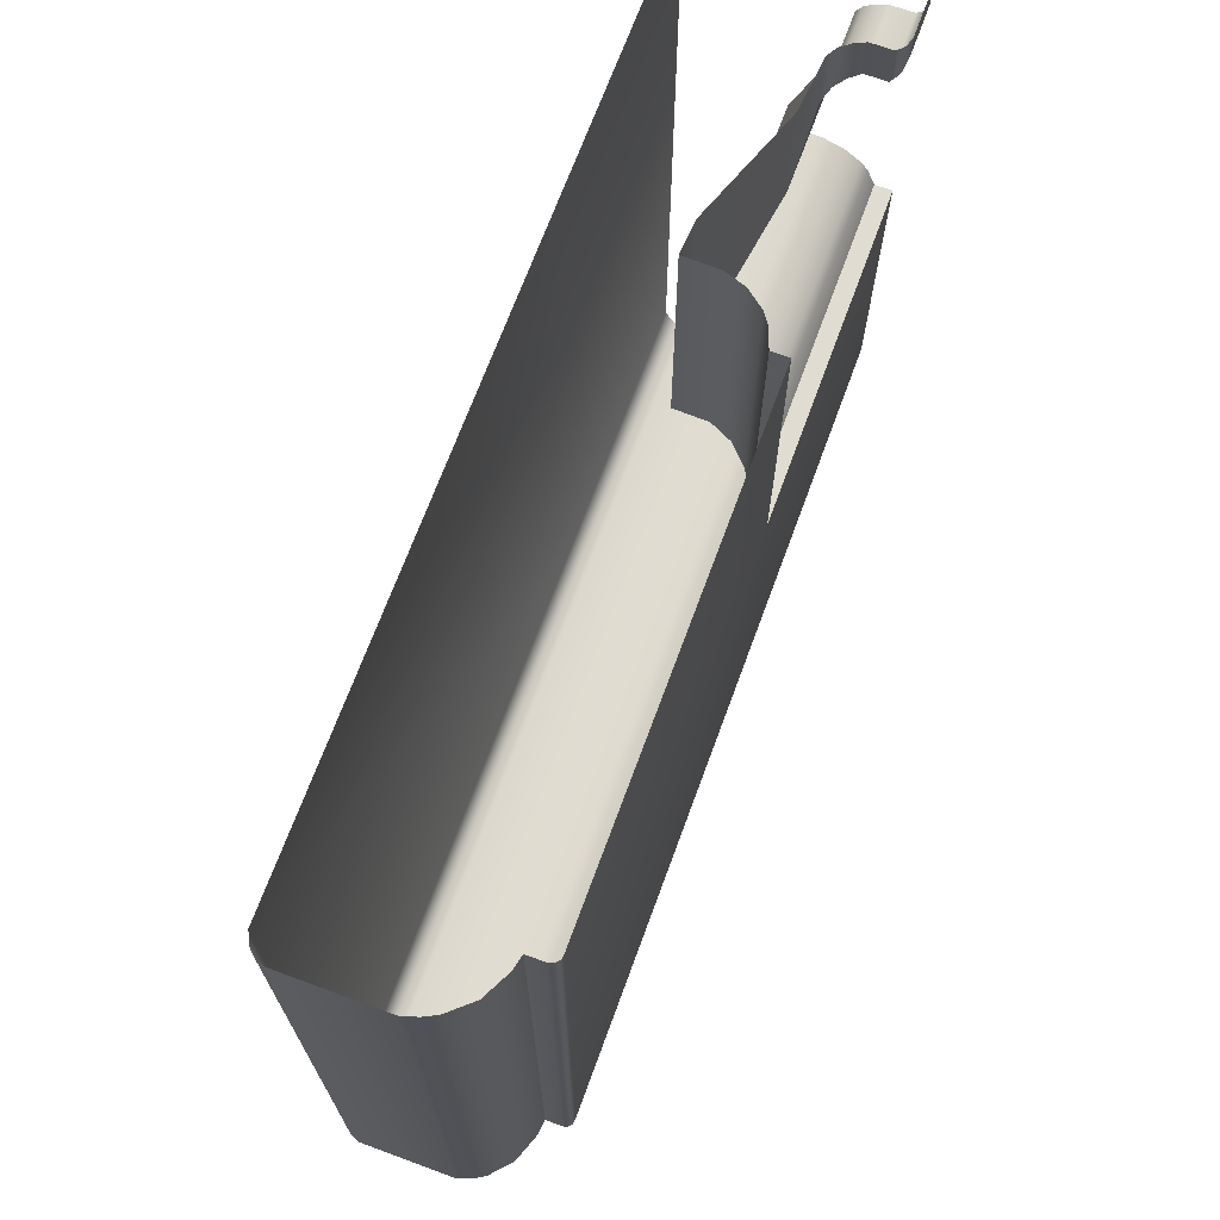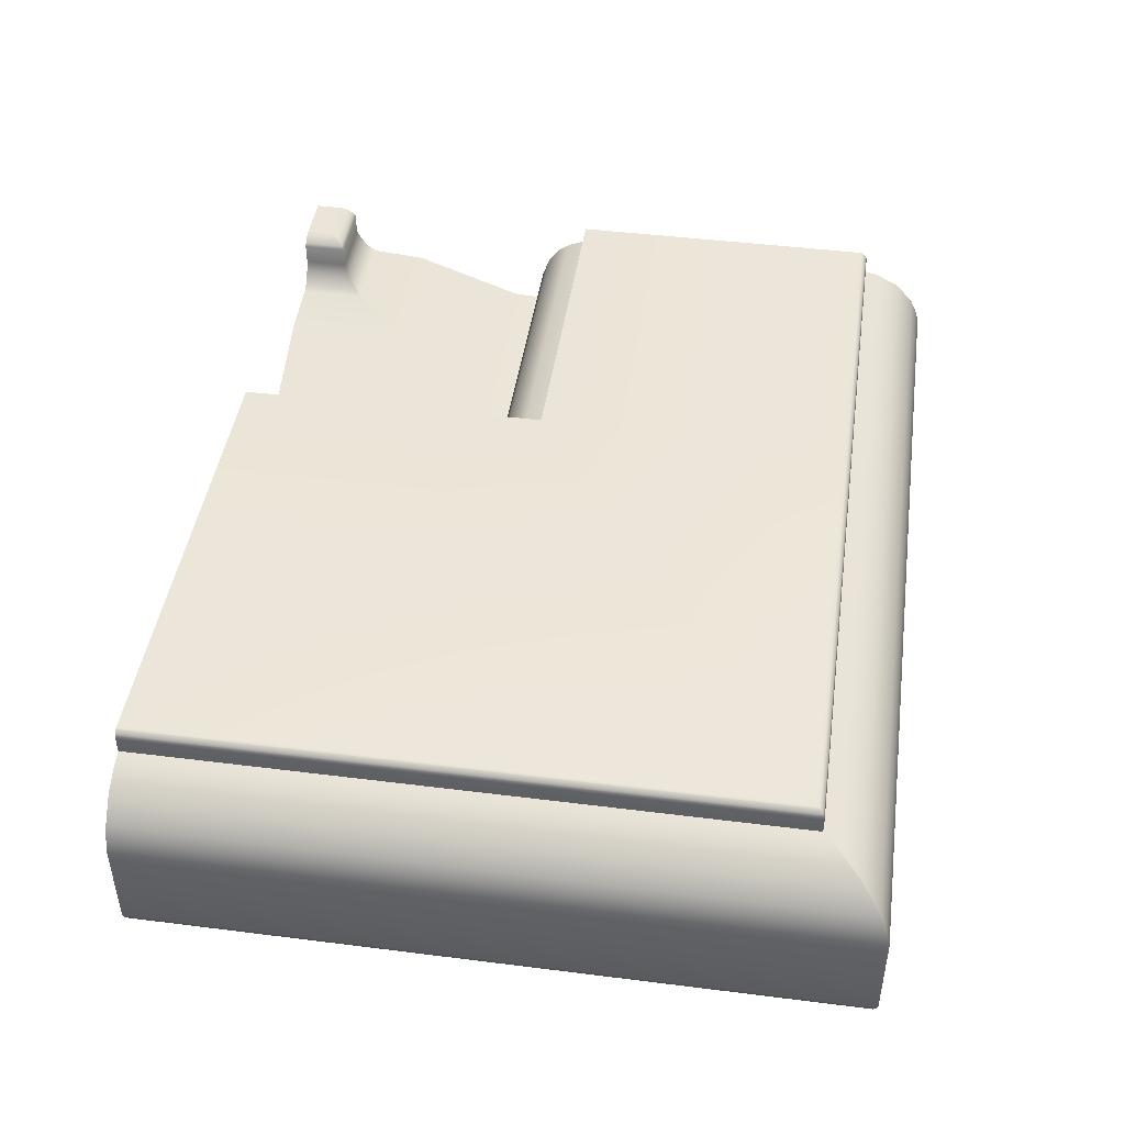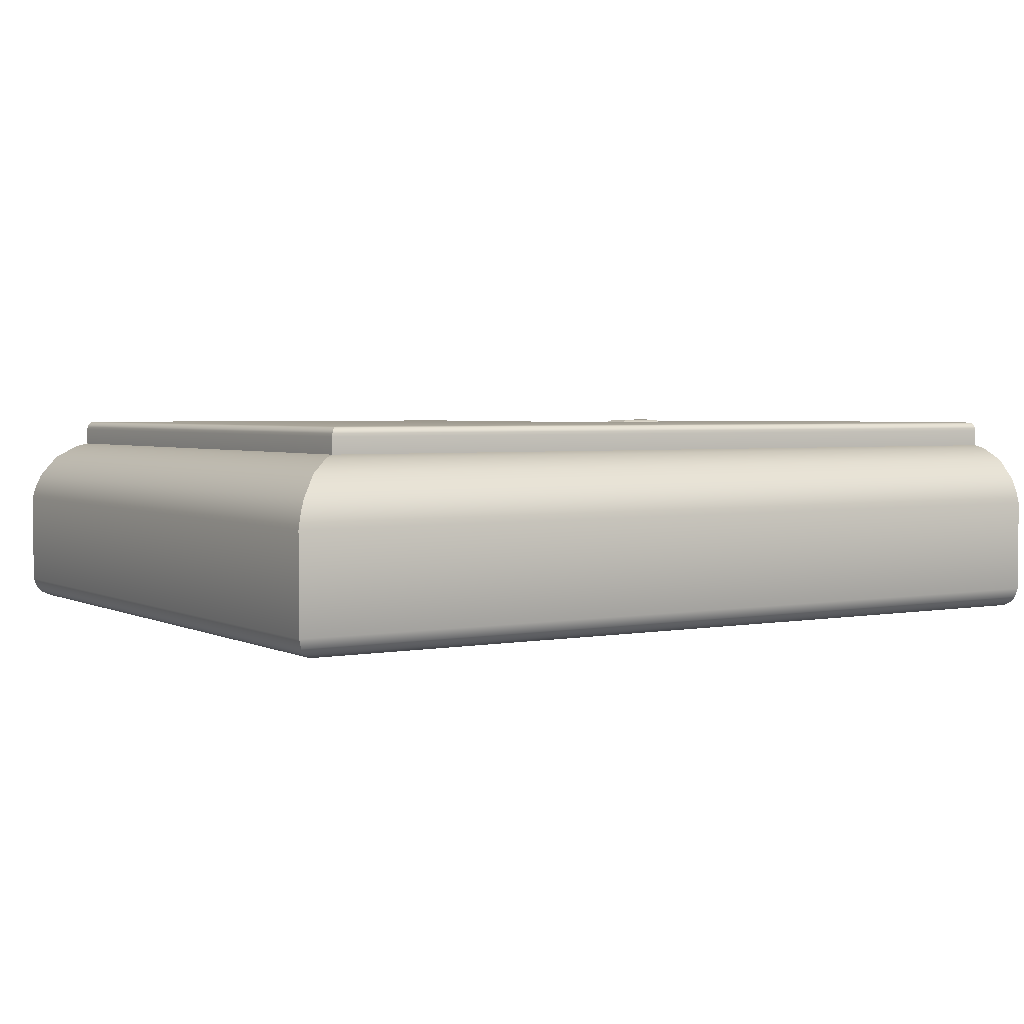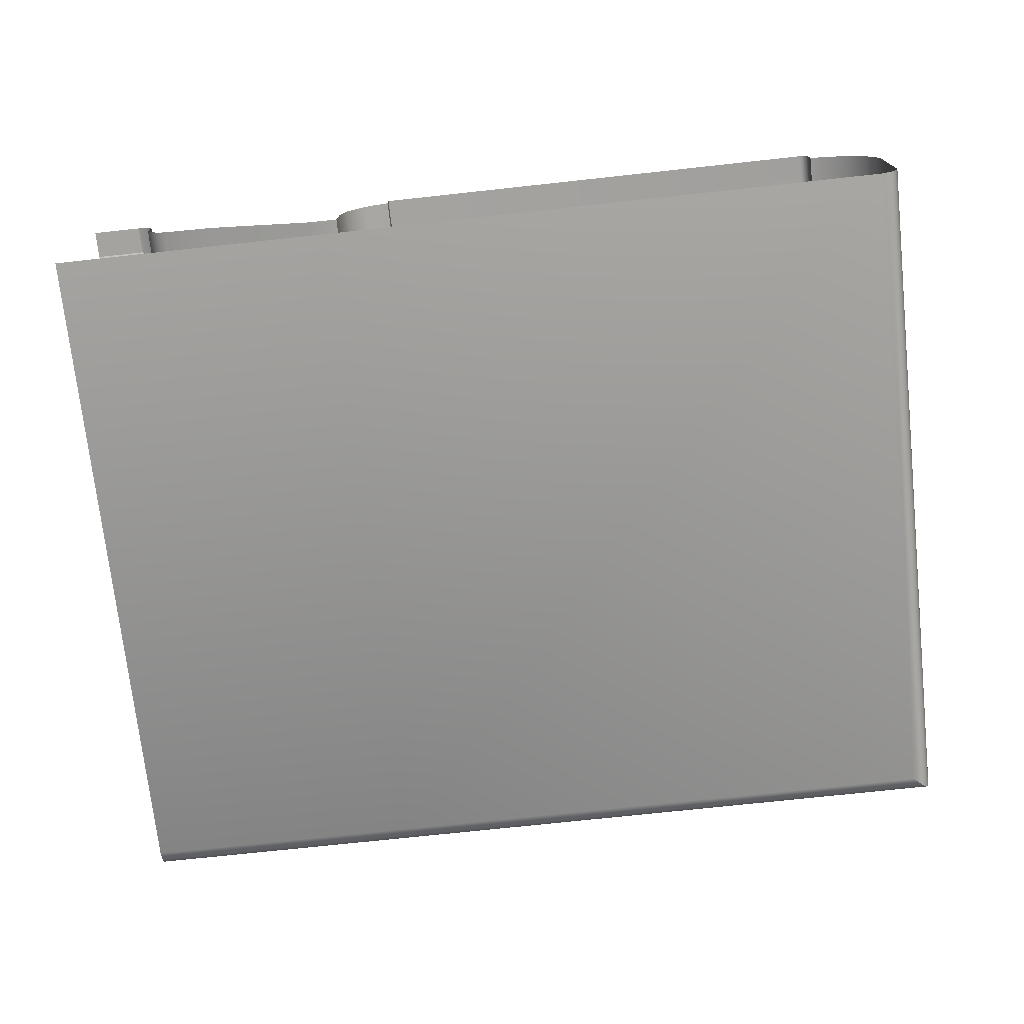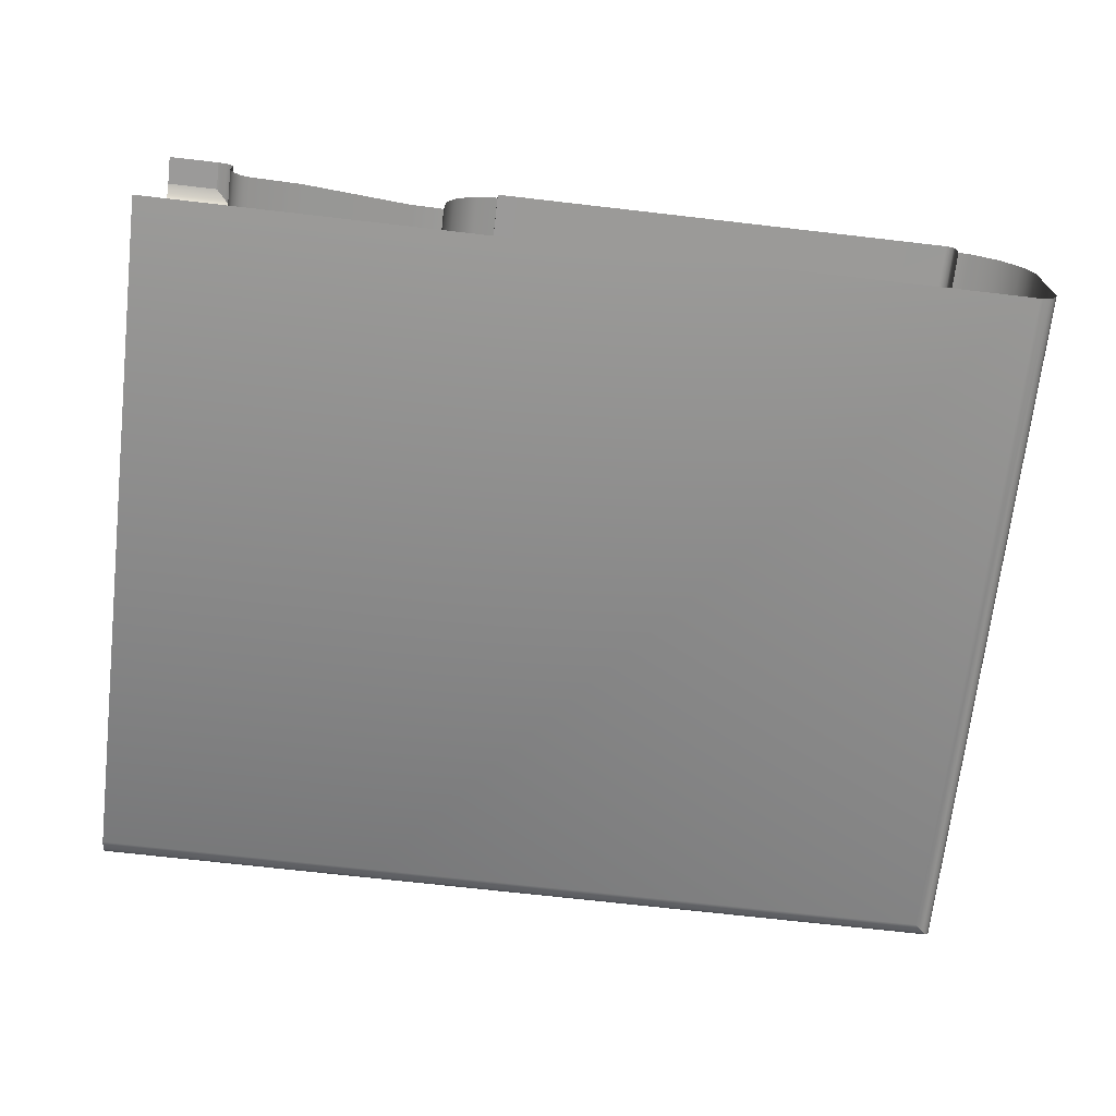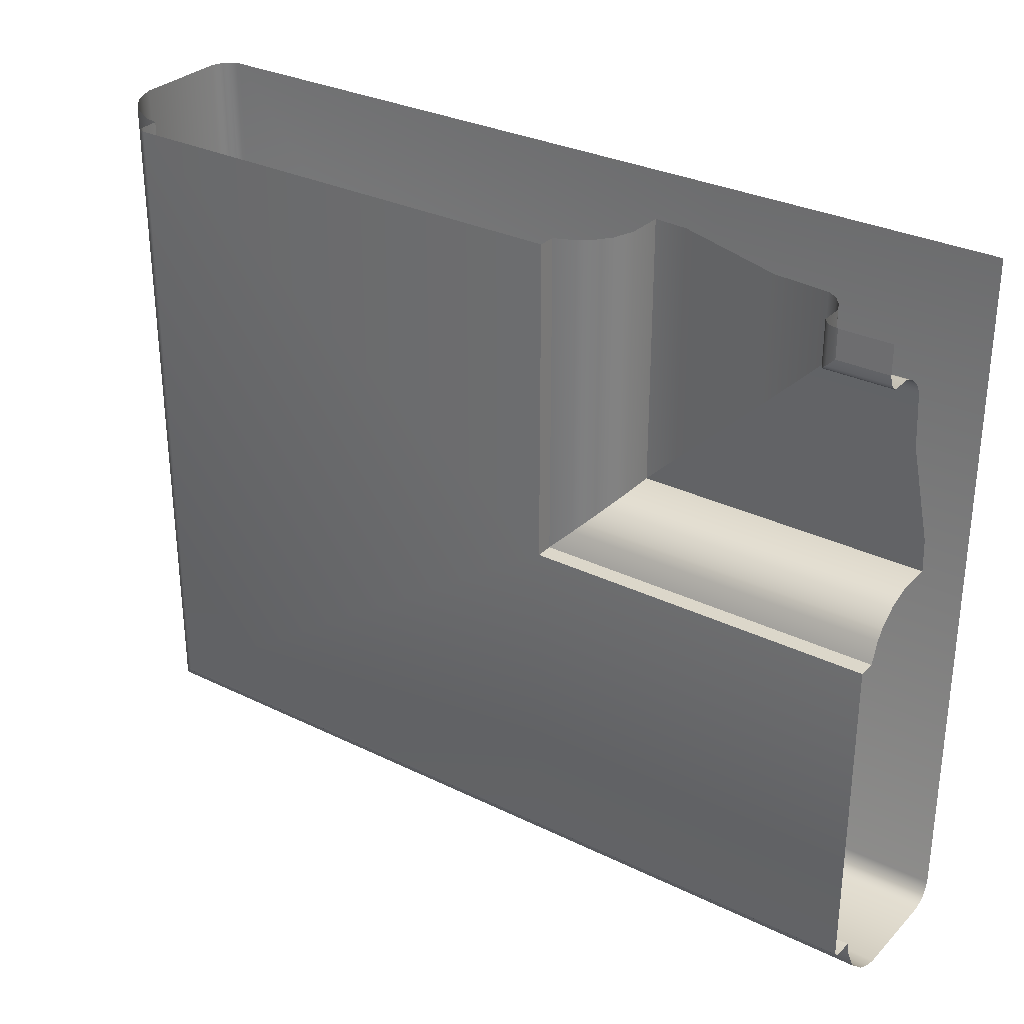
<metadata>
{"format":"obj","ext":"obj","renderer":"f3d","projection":"perspective","resolution":1024,"background":"white","views":[{"elev":69.3,"azim":-69.8,"up":"+Y"},{"elev":44.8,"azim":-81.7,"up":"+Z"},{"elev":3.1,"azim":-32.3,"up":"+Z"},{"elev":-73.0,"azim":-173.8,"up":"+Z"},{"elev":-69.5,"azim":173.4,"up":"+Z"},{"elev":30.5,"azim":35.3,"up":"+Y"}]}
</metadata>
<code>
o DF_11_BL1/DF_11_BL/mesh37/mesh37-geometry#mesh37-geometry
v -0.4615 0.5165 0.3991
v -0.4615 0.5093 0.3956
v -0.4615 0.5093 0.3991
v -0.4615 0.5165 0.3956
v -0.4507 0.5093 0.3956
v -0.4612 0.5165 0.3996
v -0.4623 0.5086 0.3939
v -0.4507 0.5093 0.3991
v -0.4507 0.5086 0.3939
v -0.4612 0.5097 0.3996
v -0.4623 0.5165 0.3939
v -0.4604 0.5105 0.4003
v -0.4635 0.5074 0.3924
v -0.4507 0.5074 0.3924
v -0.4507 0.5097 0.3996
v -0.4604 0.5165 0.4003
v -0.4507 0.5105 0.4003
v -0.4635 0.5165 0.3924
v -0.4589 0.512 0.4007
v -0.4507 0.512 0.4007
v -0.4652 0.5165 0.3914
v -0.4652 0.5057 0.3914
v -0.4589 0.5165 0.4007
v -0.4507 0.5057 0.3914
v -0.4507 0.5165 0.4007
v -0.474 0.5165 0.3906
v -0.474 0.497 0.3906
v -0.4507 0.497 0.3906
v -0.492 0.5165 0.384
v -0.4507 0.479 0.384
v -0.492 0.479 0.384
v -0.4974 0.5165 0.3837
v -0.4507 0.4736 0.3837
v -0.4974 0.4736 0.3837
v -0.4975 0.5165 0.3893
v -0.4507 0.4735 0.3893
v -0.4975 0.4735 0.3893
v -0.4987 0.5165 0.3927
v -0.4507 0.4723 0.3927
v -0.4987 0.4723 0.3927
v -0.5009 0.5165 0.3955
v -0.4507 0.4702 0.3955
v -0.5009 0.4702 0.3955
v -0.5024 0.5165 0.3966
v -0.4507 0.4687 0.3966
v -0.5024 0.4687 0.3966
v -0.5056 0.5165 0.3979
v -0.4507 0.4654 0.3979
v -0.5056 0.4654 0.3979
v -0.5056 0.5165 0.4007
v -0.4507 0.4654 0.4007
v -0.5056 0.4654 0.4007
v -0.5817 0.5165 0.4007
v -0.4507 0.4144 0.4007
v -0.5817 0.4144 0.4007
v -0.5056 0.4144 0.4007
v -0.5822 0.5165 0.4006
v -0.4507 0.4139 0.4006
v -0.5822 0.4139 0.4006
v -0.5051 0.4139 0.4006
v -0.5824 0.5165 0.4005
v -0.4507 0.4137 0.4005
v -0.5824 0.4137 0.4005
v -0.5049 0.4137 0.4005
v -0.5829 0.5165 0.4
v -0.5044 0.4132 0.4
v -0.5829 0.4132 0.4
v -0.4507 0.4132 0.4
v -0.583 0.4131 0.3997
v -0.5043 0.4131 0.3997
v -0.583 0.5165 0.3997
v -0.4507 0.4131 0.3997
v -0.5831 0.413 0.3992
v -0.5042 0.413 0.3992
v -0.5831 0.5165 0.3992
v -0.4507 0.413 0.3992
v -0.5831 0.413 0.3965
v -0.5042 0.413 0.3965
v -0.4507 0.413 0.3965
v -0.5831 0.5165 0.3965
v -0.5853 0.5165 0.396
v -0.5853 0.4109 0.396
v -0.4507 0.4109 0.396
v -0.5021 0.4109 0.396
v -0.5893 0.5165 0.3939
v -0.5893 0.4068 0.3939
v -0.4507 0.4068 0.3939
v -0.498 0.4068 0.3939
v -0.5923 0.4038 0.3906
v -0.495 0.4038 0.3906
v -0.5923 0.5165 0.3906
v -0.4507 0.4038 0.3906
v -0.5933 0.4029 0.3886
v -0.494 0.4029 0.3886
v -0.5933 0.5165 0.3886
v -0.4507 0.4029 0.3886
v -0.594 0.4022 0.3863
v -0.4933 0.4022 0.3863
v -0.594 0.5165 0.3863
v -0.4507 0.4022 0.3863
v -0.594 0.4022 0.3709
v -0.4933 0.4022 0.3709
v -0.4507 0.4022 0.3709
v -0.594 0.5165 0.3709
v -0.5934 0.4028 0.3694
v -0.4507 0.4028 0.3694
v -0.5934 0.5165 0.3694
v -0.4939 0.4028 0.3694
v -0.5929 0.4033 0.3688
v -0.4507 0.4033 0.3688
v -0.5929 0.5165 0.3688
v -0.4944 0.4033 0.3688
v -0.5923 0.4038 0.3683
v -0.495 0.4038 0.3683
v -0.5923 0.5165 0.3683
v -0.4507 0.4038 0.3683
v -0.5907 0.4054 0.3676
v -0.4507 0.4054 0.3676
v -0.5907 0.5165 0.3676
v -0.4966 0.4054 0.3676
v -0.4966 0.5165 0.3676
v -0.4507 0.5165 0.3676
f 1 2 3
f 2 1 4
f 5 3 2
f 3 6 1
f 4 7 2
f 3 5 8
f 2 9 5
f 6 3 10
f 7 4 11
f 9 2 7
f 8 10 3
f 12 6 10
f 11 13 7
f 7 14 9
f 10 8 15
f 6 12 16
f 10 17 12
f 13 11 18
f 14 7 13
f 17 10 15
f 19 16 12
f 20 12 17
f 21 13 18
f 22 14 13
f 16 19 23
f 12 20 19
f 13 21 22
f 14 22 24
f 19 25 23
f 25 19 20
f 26 22 21
f 27 24 22
f 22 26 27
f 24 27 28
f 29 27 26
f 27 30 28
f 27 29 31
f 30 27 31
f 32 31 29
f 31 33 30
f 31 32 34
f 33 31 34
f 35 34 32
f 34 36 33
f 34 35 37
f 36 34 37
f 38 37 35
f 37 39 36
f 37 38 40
f 39 37 40
f 41 40 38
f 40 42 39
f 40 41 43
f 42 40 43
f 44 43 41
f 43 45 42
f 43 44 46
f 45 43 46
f 47 46 44
f 46 48 45
f 46 47 49
f 48 46 49
f 50 49 47
f 49 51 48
f 49 50 52
f 51 49 52
f 53 52 50
f 52 54 51
f 55 52 53
f 54 52 56
f 52 55 56
f 57 55 53
f 56 58 54
f 59 56 55
f 55 57 59
f 58 56 60
f 56 59 60
f 61 59 57
f 60 62 58
f 63 60 59
f 59 61 63
f 62 60 64
f 60 63 64
f 65 63 61
f 66 62 64
f 63 66 64
f 63 65 67
f 62 66 68
f 66 63 67
f 65 69 67
f 70 68 66
f 67 70 66
f 69 65 71
f 70 67 69
f 68 70 72
f 71 73 69
f 69 74 70
f 74 72 70
f 73 71 75
f 74 69 73
f 72 74 76
f 75 77 73
f 73 78 74
f 74 79 76
f 77 75 80
f 78 73 77
f 79 74 78
f 81 77 80
f 82 78 77
f 78 83 79
f 77 81 82
f 78 82 84
f 83 78 84
f 85 82 81
f 86 84 82
f 84 87 83
f 82 85 86
f 84 86 88
f 87 84 88
f 85 89 86
f 86 90 88
f 90 87 88
f 89 85 91
f 90 86 89
f 87 90 92
f 91 93 89
f 89 94 90
f 94 92 90
f 93 91 95
f 94 89 93
f 92 94 96
f 95 97 93
f 93 98 94
f 98 96 94
f 97 95 99
f 98 93 97
f 96 98 100
f 99 101 97
f 97 102 98
f 98 103 100
f 101 99 104
f 102 97 101
f 103 98 102
f 104 105 101
f 105 102 101
f 102 106 103
f 105 104 107
f 102 105 108
f 106 102 108
f 107 109 105
f 109 108 105
f 108 110 106
f 109 107 111
f 108 109 112
f 110 108 112
f 111 113 109
f 109 114 112
f 114 110 112
f 113 111 115
f 114 109 113
f 110 114 116
f 115 117 113
f 117 114 113
f 114 118 116
f 117 115 119
f 114 117 120
f 118 114 120
f 119 120 117
f 121 118 120
f 120 119 121
f 118 121 122
f 3 2 1
f 4 1 2
f 2 3 5
f 1 6 3
f 2 7 4
f 8 5 3
f 5 9 2
f 10 3 6
f 11 4 7
f 7 2 9
f 3 10 8
f 10 6 12
f 7 13 11
f 9 14 7
f 15 8 10
f 16 12 6
f 12 17 10
f 18 11 13
f 13 7 14
f 15 10 17
f 12 16 19
f 17 12 20
f 18 13 21
f 13 14 22
f 23 19 16
f 19 20 12
f 22 21 13
f 24 22 14
f 23 25 19
f 20 19 25
f 21 22 26
f 22 24 27
f 27 26 22
f 28 27 24
f 26 27 29
f 28 30 27
f 31 29 27
f 31 27 30
f 29 31 32
f 30 33 31
f 34 32 31
f 34 31 33
f 32 34 35
f 33 36 34
f 37 35 34
f 37 34 36
f 35 37 38
f 36 39 37
f 40 38 37
f 40 37 39
f 38 40 41
f 39 42 40
f 43 41 40
f 43 40 42
f 41 43 44
f 42 45 43
f 46 44 43
f 46 43 45
f 44 46 47
f 45 48 46
f 49 47 46
f 49 46 48
f 47 49 50
f 48 51 49
f 52 50 49
f 52 49 51
f 50 52 53
f 51 54 52
f 53 52 55
f 56 52 54
f 56 55 52
f 53 55 57
f 54 58 56
f 55 56 59
f 59 57 55
f 60 56 58
f 60 59 56
f 57 59 61
f 58 62 60
f 59 60 63
f 63 61 59
f 64 60 62
f 64 63 60
f 61 63 65
f 64 62 66
f 64 66 63
f 67 65 63
f 68 66 62
f 67 63 66
f 67 69 65
f 66 68 70
f 66 70 67
f 71 65 69
f 69 67 70
f 72 70 68
f 69 73 71
f 70 74 69
f 70 72 74
f 75 71 73
f 73 69 74
f 76 74 72
f 73 77 75
f 74 78 73
f 76 79 74
f 80 75 77
f 77 73 78
f 78 74 79
f 80 77 81
f 77 78 82
f 79 83 78
f 82 81 77
f 84 82 78
f 84 78 83
f 81 82 85
f 82 84 86
f 83 87 84
f 86 85 82
f 88 86 84
f 88 84 87
f 86 89 85
f 88 90 86
f 88 87 90
f 91 85 89
f 89 86 90
f 92 90 87
f 89 93 91
f 90 94 89
f 90 92 94
f 95 91 93
f 93 89 94
f 96 94 92
f 93 97 95
f 94 98 93
f 94 96 98
f 99 95 97
f 97 93 98
f 100 98 96
f 97 101 99
f 98 102 97
f 100 103 98
f 104 99 101
f 101 97 102
f 102 98 103
f 101 105 104
f 101 102 105
f 103 106 102
f 107 104 105
f 108 105 102
f 108 102 106
f 105 109 107
f 105 108 109
f 106 110 108
f 111 107 109
f 112 109 108
f 112 108 110
f 109 113 111
f 112 114 109
f 112 110 114
f 115 111 113
f 113 109 114
f 116 114 110
f 113 117 115
f 113 114 117
f 116 118 114
f 119 115 117
f 120 117 114
f 120 114 118
f 117 120 119
f 120 118 121
f 121 119 120
f 122 121 118

</code>
